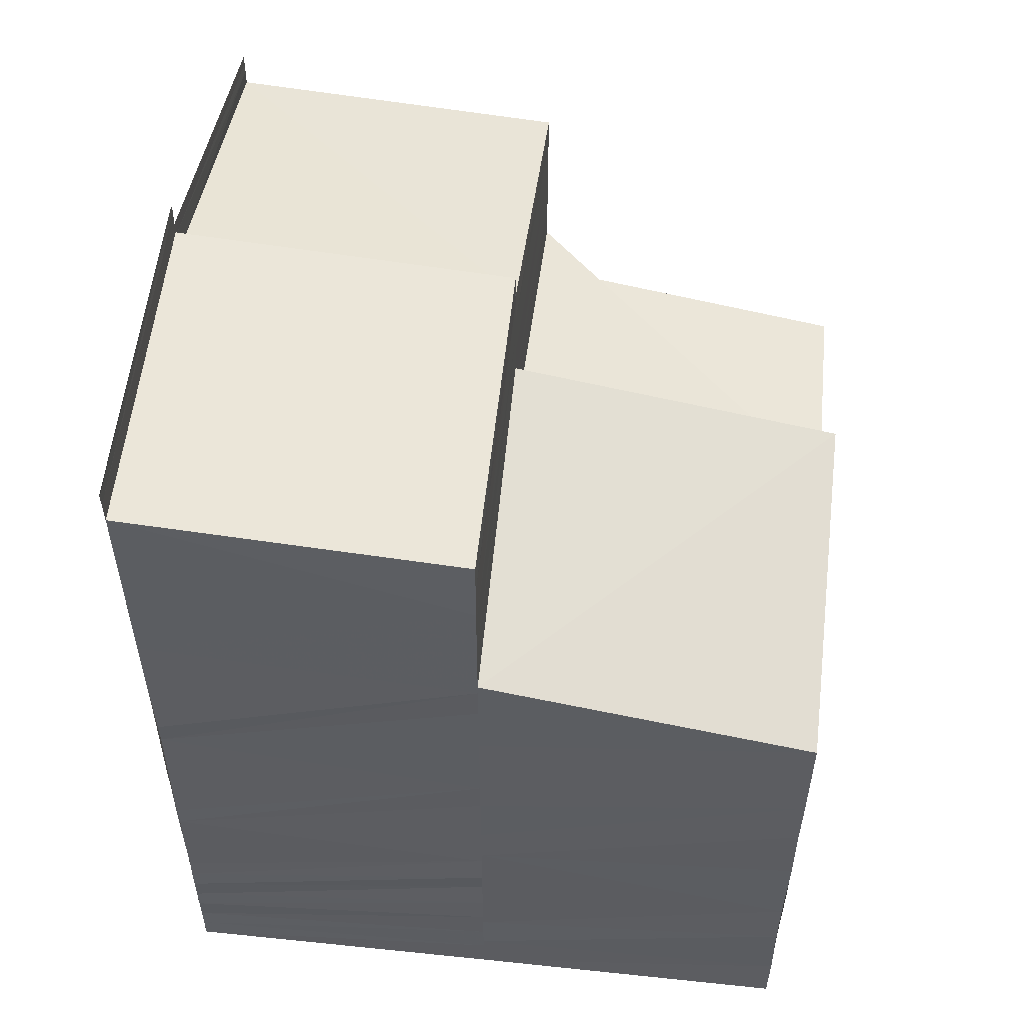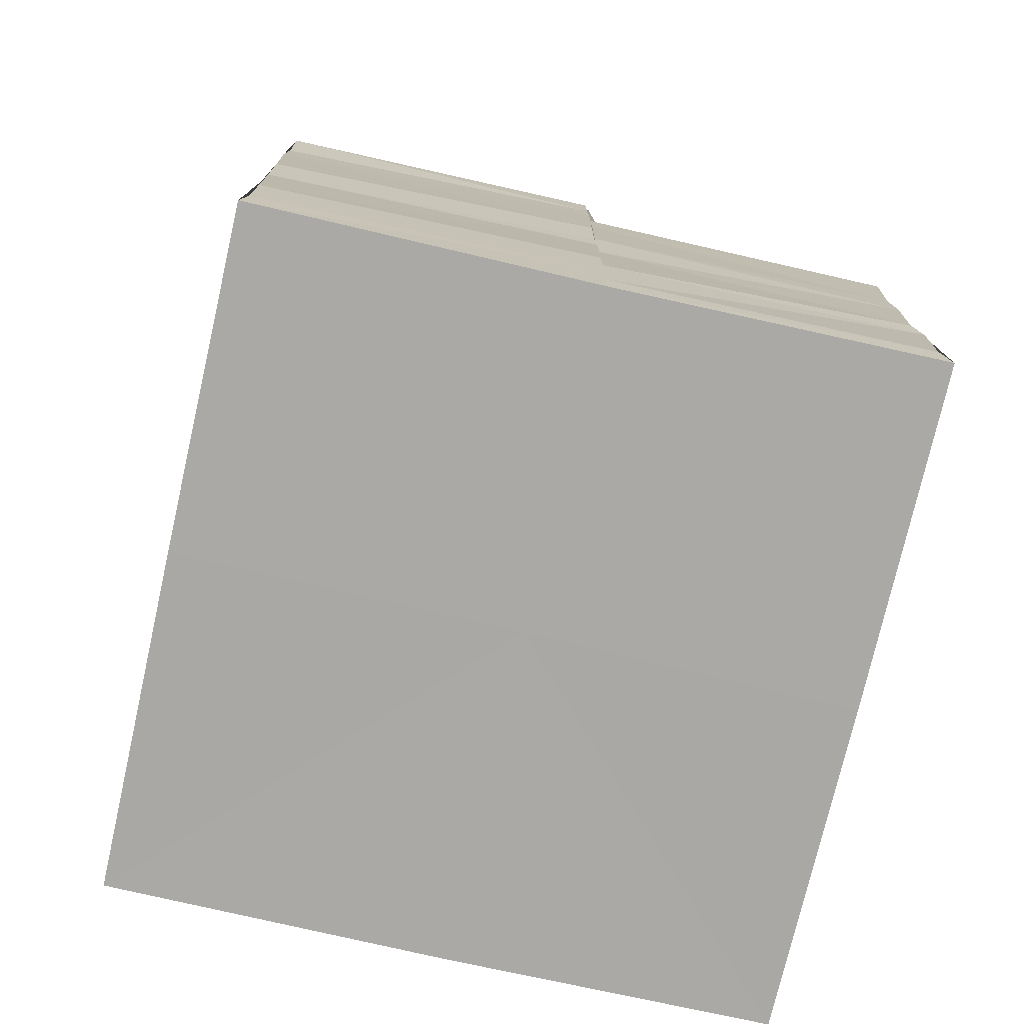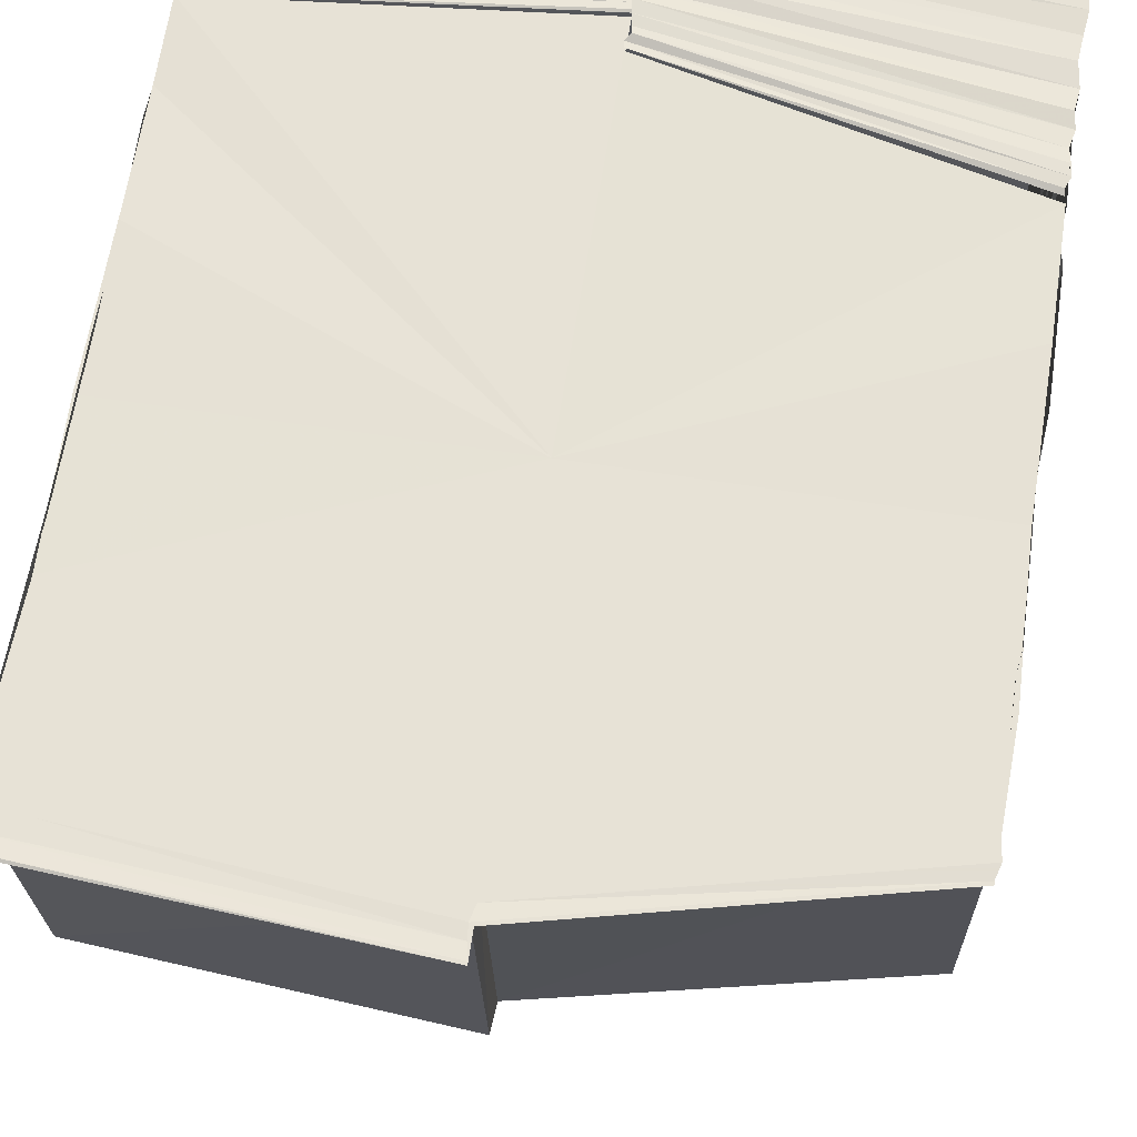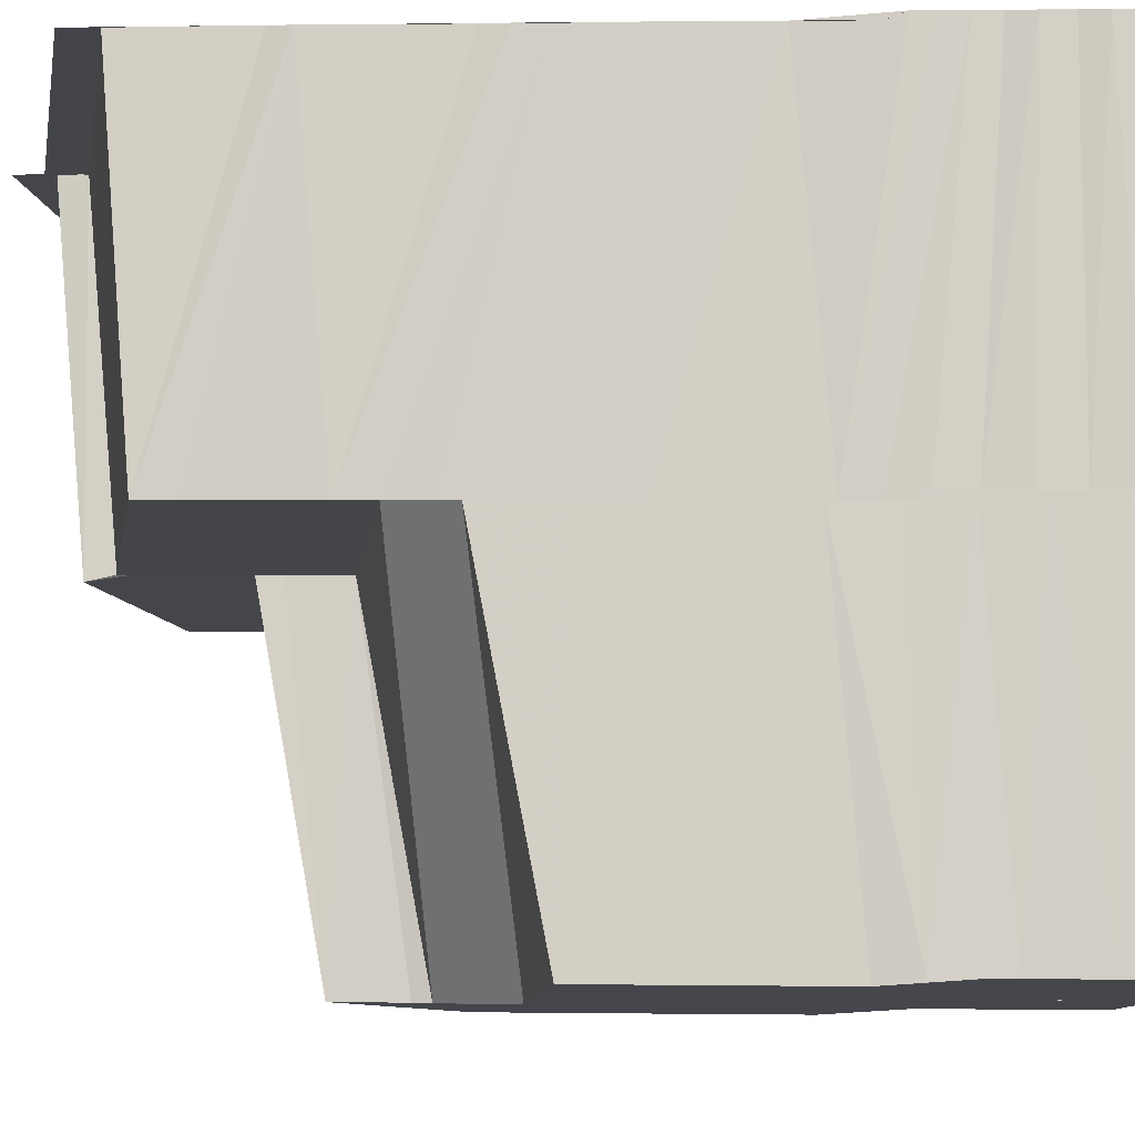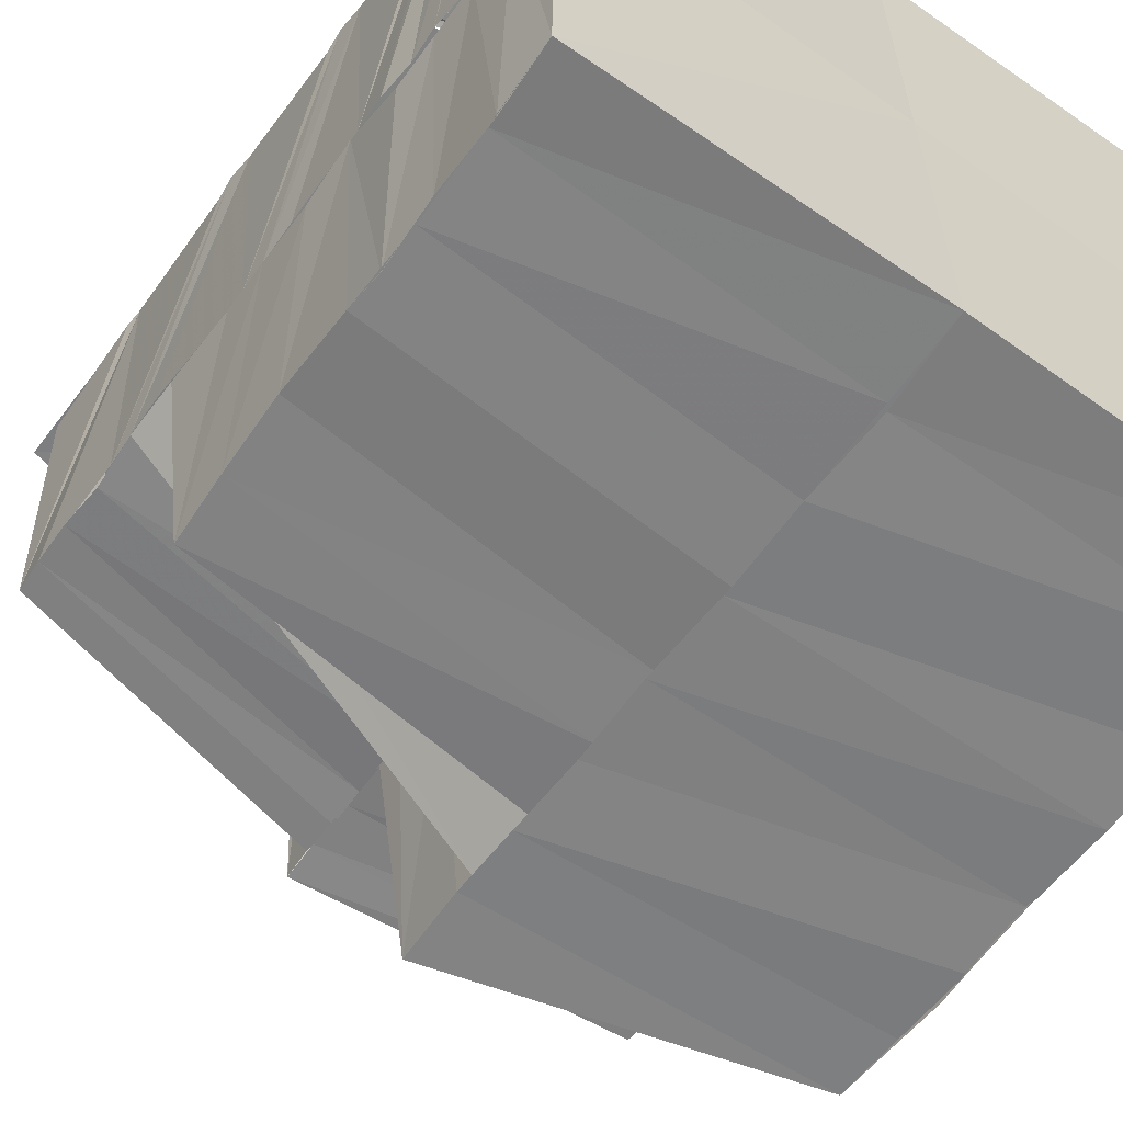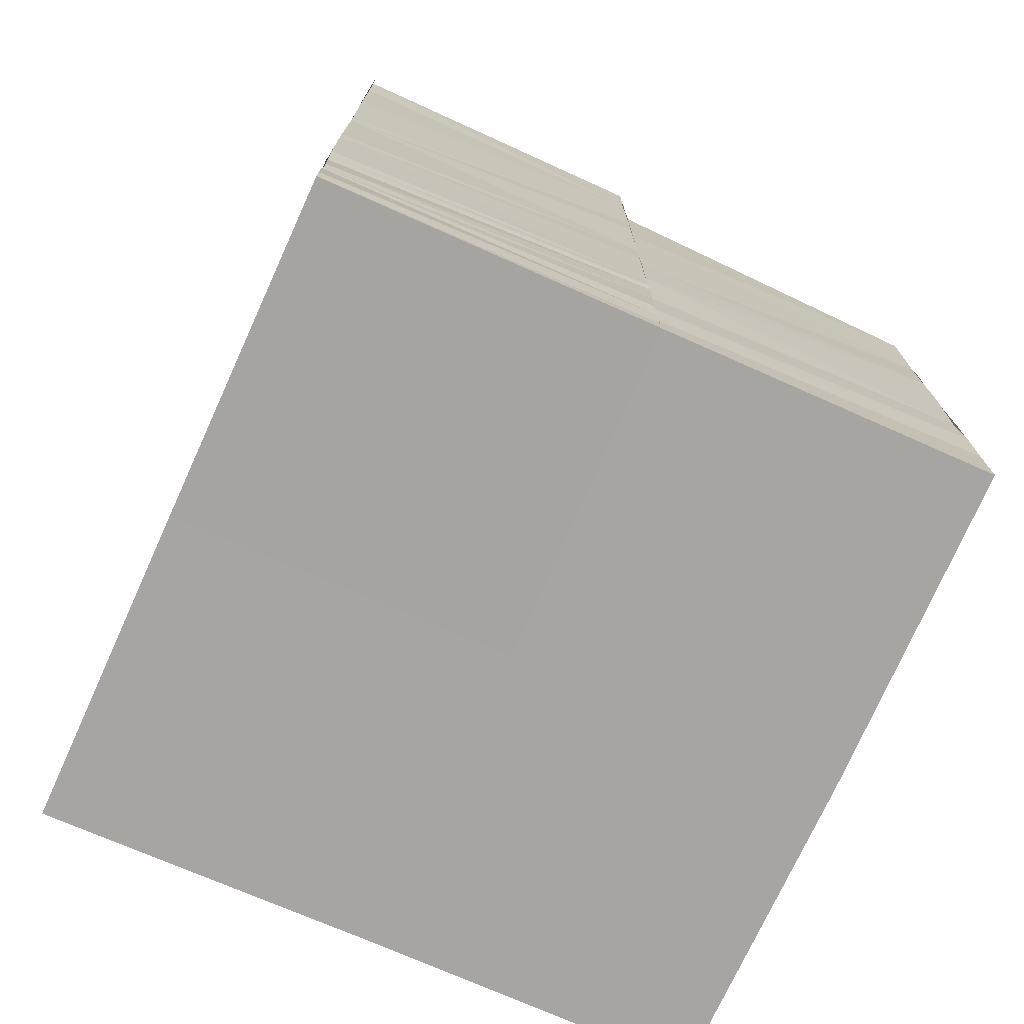
<metadata>
{"format":"obj","ext":"obj","renderer":"f3d","projection":"perspective","resolution":1024,"background":"white","views":[{"elev":53.6,"azim":-83.4,"up":"+Z"},{"elev":-75.3,"azim":-13.0,"up":"+Z"},{"elev":63.6,"azim":8.8,"up":"+Y"},{"elev":-9.4,"azim":93.3,"up":"+Y"},{"elev":-60.4,"azim":143.9,"up":"+Y"},{"elev":-73.6,"azim":-114.0,"up":"+Z"}]}
</metadata>
<code>
o 5223
v 2249 1880 17.28
v 2249 1880 17.27
v 2249 1880 17.28
v 2249 1880 17.27
v 2249 1880 17.28
v 2249 1880 17.28
v 2249 1880 17.27
v 2249 1880 17.27
v 2249 1880 17.27
v 2249 1880 17.27
v 2249 1880 17.27
v 2249 1880 17.27
v 2249 1880 17.27
v 2249 1880 17.27
v 2249 1880 17.27
v 2249 1880 17.27
v 2249 1880 17.27
v 2249 1880 17.26
v 2249 1880 17.26
v 2249 1880 17.27
v 2249 1880 17.26
v 2249 1880 17.26
v 2249 1880 17.26
v 2249 1880 17.26
v 2249 1880 17.26
v 2249 1880 17.25
v 2249 1880 17.25
v 2249 1880 17.26
v 2249 1880 17.25
v 2249 1880 17.25
v 2249 1880 17.25
v 2249 1880 17.25
v 2249 1880 17.25
v 2249 1880 17.25
v 2249 1880 17.25
v 2249 1880 17.25
v 2249 1880 17.25
v 2249 1880 17.25
v 2249 1880 17.25
v 2249 1880 17.25
v 2249 1880 17.25
v 2249 1880 17.25
v 2249 1880 17.25
v 2249 1880 17.25
v 2249 1880 17.25
v 2249 1880 17.25
v 2249 1880 17.25
v 2249 1880 17.25
v 2249 1880 17.25
v 2249 1880 17.25
v 2249 1880 17.25
v 2249 1880 17.25
v 2249 1880 17.26
v 2249 1880 17.26
v 2249 1880 17.26
v 2249 1880 17.26
v 2249 1880 17.26
v 2249 1880 17.26
v 2249 1880 17.26
v 2249 1880 17.27
v 2249 1880 17.27
v 2249 1880 17.27
v 2249 1880 17.27
v 2249 1880 17.27
v 2249 1880 17.27
v 2249 1880 17.27
v 2249 1880 17.27
v 2249 1880 17.27
v 2249 1880 17.27
v 2249 1880 17.27
v 2249 1880 17.26
v 2249 1880 17.26
v 2249 1880 17.26
v 2249 1880 17.26
v 2249 1880 17.26
v 2249 1880 17.26
v 2249 1880 17.26
v 2249 1880 17.26
v 2249 1880 17.25
v 2249 1880 17.25
v 2249 1880 17.25
v 2249 1880 17.25
v 2249 1880 17.25
v 2249 1880 17.25
v 2249 1880 17.25
v 2249 1880 17.25
v 2249 1880 17.25
v 2249 1880 17.25
v 2249 1880 17.25
v 2249 1880 17.25
v 2249 1880 17.25
v 2249 1880 17.25
v 2249 1880 17.25
v 2249 1880 17.25
v 2249 1880 17.25
v 2249 1880 17.25
v 2249 1880 17.25
v 2249 1880 17.25
v 2249 1880 17.25
v 2249 1880 17.25
v 2249 1880 17.25
v 2249 1880 17.25
v 2249 1880 17.25
v 2249 1880 17.25
v 2249 1880 17.25
v 2249 1880 17.25
v 2249 1880 17.25
v 2249 1880 17.25
v 2249 1880 17.25
v 2249 1880 17.25
v 2249 1880 17.25
v 2249 1880 17.25
v 2249 1880 17.25
v 2249 1880 17.25
v 2249 1880 17.25
v 2249 1880 17.25
v 2249 1880 17.25
v 2249 1880 17.25
v 2249 1880 17.25
v 2249 1880 17.26
v 2249 1880 17.25
v 2249 1880 17.25
v 2249 1880 17.25
v 2249 1880 17.25
v 2249 1880 17.26
v 2249 1880 17.25
v 2249 1880 17.25
v 2249 1880 17.25
v 2249 1880 17.25
v 2249 1880 17.26
v 2249 1880 17.26
v 2249 1880 17.25
v 2249 1880 17.26
v 2249 1880 17.26
v 2249 1880 17.26
v 2249 1880 17.26
v 2249 1880 17.26
v 2249 1880 17.26
v 2249 1880 17.27
v 2249 1880 17.26
v 2249 1880 17.27
v 2249 1880 17.26
v 2249 1880 17.27
v 2249 1880 17.27
v 2249 1880 17.27
v 2249 1880 17.27
v 2249 1880 17.27
v 2249 1880 17.27
v 2249 1880 17.27
v 2249 1880 17.27
v 2249 1880 17.27
v 2249 1880 17.27
v 2249 1880 17.27
v 2249 1880 17.27
v 2249 1880 17.27
v 2249 1880 17.27
v 2249 1880 17.27
v 2249 1880 17.27
v 2249 1880 17.26
v 2249 1880 17.26
v 2249 1880 17.27
v 2249 1880 17.27
v 2249 1880 17.27
v 2249 1880 17.27
v 2249 1880 17.27
v 2249 1880 17.27
v 2249 1880 17.27
v 2249 1880 17.27
v 2249 1880 17.27
v 2249 1880 17.26
v 2249 1880 17.26
v 2249 1880 17.26
v 2249 1880 17.26
v 2249 1880 17.26
v 2249 1880 17.26
v 2249 1880 17.26
v 2249 1880 17.26
v 2249 1880 17.26
v 2249 1880 17.26
v 2249 1880 17.26
v 2249 1880 17.26
v 2249 1880 17.26
v 2249 1880 17.26
v 2249 1880 17.26
v 2249 1880 17.26
v 2249 1880 17.26
v 2249 1880 17.26
v 2249 1880 17.26
v 2249 1880 17.26
v 2249 1880 17.25
v 2249 1880 17.25
v 2249 1880 17.25
v 2249 1880 17.26
v 2249 1880 17.25
v 2249 1880 17.25
v 2249 1880 17.25
v 2249 1880 17.25
v 2249 1880 17.25
v 2249 1880 17.25
v 2249 1880 17.25
v 2249 1880 17.25
v 2249 1880 17.27
v 2249 1880 17.27
v 2249 1880 17.27
v 2249 1880 17.27
v 2249 1880 17.27
v 2249 1880 17.27
v 2249 1880 17.27
v 2249 1880 17.27
v 2249 1880 17.27
v 2249 1880 17.27
v 2249 1880 17.27
v 2249 1880 17.27
v 2249 1880 17.27
v 2249 1880 17.27
v 2249 1880 17.27
v 2249 1880 17.27
v 2249 1880 17.27
v 2249 1880 17.27
v 2249 1880 17.27
v 2249 1880 17.27
v 2249 1880 17.26
v 2249 1880 17.26
v 2249 1880 17.25
v 2249 1880 17.25
v 2249 1880 17.26
v 2249 1880 17.25
v 2249 1880 17.26
v 2249 1880 17.25
v 2249 1880 17.26
v 2249 1880 17.25
v 2249 1880 17.26
v 2249 1880 17.25
v 2249 1880 17.25
v 2249 1880 17.25
v 2249 1880 17.25
v 2249 1880 17.25
v 2249 1880 17.25
v 2249 1880 17.25
v 2249 1880 17.25
v 2249 1880 17.25
v 2249 1880 17.25
v 2249 1880 17.25
v 2249 1880 17.25
v 2249 1880 17.25
v 2249 1880 17.25
v 2249 1880 17.25
v 2249 1880 17.25
v 2249 1880 17.25
v 2249 1880 17.25
v 2249 1880 17.25
v 2249 1880 17.25
v 2249 1880 17.25
v 2249 1880 17.25
v 2249 1880 17.25
v 2249 1880 17.25
v 2249 1880 17.25
v 2249 1880 17.27
v 2249 1880 17.27
v 2249 1880 17.27
v 2249 1880 17.27
v 2249 1880 17.27
v 2249 1880 17.28
v 2249 1880 17.27
v 2249 1880 17.26
v 2249 1880 17.27
v 2249 1880 17.26
v 2249 1880 17.26
v 2249 1880 17.26
v 2249 1880 17.25
v 2249 1880 17.28
v 2249 1880 17.28
v 2249 1880 17.27
v 2249 1880 17.28
v 2249 1880 17.27
v 2249 1880 17.26
v 2249 1880 17.26
v 2249 1880 17.26
v 2249 1880 17.25
v 2249 1880 17.25
f 1 2 3
f 2 4 5
f 4 6 5
f 4 7 6
f 8 9 6
f 9 10 11
f 12 13 7
f 14 13 12
f 13 15 16
f 14 17 13
f 18 17 14
f 18 19 17
f 19 20 17
f 19 21 20
f 22 21 19
f 22 23 21
f 23 24 21
f 23 25 24
f 26 25 23
f 26 27 25
f 27 28 25
f 27 29 28
f 29 30 28
f 29 31 30
f 31 32 30
f 31 33 32
f 33 34 32
f 33 35 34
f 35 36 34
f 35 37 36
f 37 38 36
f 37 39 38
f 40 41 38
f 40 41 42
f 41 43 42
f 41 43 44
f 45 40 42
f 45 40 46
f 47 48 44
f 47 44 49
f 50 47 49
f 50 49 51
f 52 50 51
f 52 51 53
f 53 51 54
f 53 54 55
f 56 53 55
f 56 55 57
f 58 56 57
f 58 57 59
f 59 57 60
f 59 60 61
f 61 60 62
f 62 63 64
f 60 65 66
f 67 66 68
f 69 70 63
f 60 71 69
f 71 72 69
f 71 73 72
f 73 74 72
f 73 75 74
f 75 76 74
f 75 77 76
f 77 78 76
f 77 79 78
f 79 80 78
f 79 81 80
f 81 82 80
f 81 83 82
f 43 84 82
f 43 84 42
f 84 85 42
f 84 85 86
f 85 87 42
f 85 87 88
f 87 89 42
f 89 45 42
f 87 90 91
f 89 45 92
f 93 89 92
f 94 91 95
f 94 96 97
f 97 92 98
f 99 93 98
f 100 95 101
f 100 94 102
f 102 98 103
f 104 99 103
f 105 101 106
f 105 100 107
f 107 103 108
f 109 104 108
f 110 106 111
f 110 105 112
f 112 108 113
f 114 109 113
f 115 111 116
f 115 110 117
f 117 113 118
f 119 114 118
f 120 116 121
f 120 115 122
f 122 118 123
f 124 119 123
f 125 121 126
f 125 120 127
f 127 123 128
f 129 124 128
f 130 125 131
f 131 125 132
f 133 130 131
f 133 131 134
f 135 133 134
f 135 134 136
f 137 135 136
f 138 135 137
f 139 138 137
f 139 137 140
f 141 139 140
f 141 140 142
f 143 141 142
f 144 141 143
f 145 146 143
f 147 145 148
f 149 143 150
f 148 149 150
f 151 152 139
f 153 151 154
f 155 139 154
f 156 157 155
f 158 159 139
f 158 160 159
f 161 156 162
f 162 154 163
f 164 162 163
f 164 163 144
f 165 164 144
f 166 165 167
f 165 168 169
f 160 170 171
f 172 173 170
f 160 172 174
f 175 176 173
f 172 175 177
f 178 179 176
f 175 178 180
f 174 181 182
f 177 183 181
f 180 184 183
f 185 186 182
f 186 187 181
f 187 188 183
f 188 189 184
f 184 190 191
f 190 192 191
f 193 190 184
f 190 194 192
f 194 195 192
f 194 196 195
f 196 88 195
f 196 197 88
f 178 198 193
f 198 199 193
f 198 200 199
f 200 86 199
f 200 201 86
f 202 203 204
f 203 205 204
f 203 11 205
f 206 207 205
f 208 209 11
f 210 209 211
f 212 213 208
f 214 212 215
f 212 216 213
f 216 217 213
f 216 218 217
f 218 219 217
f 218 220 221
f 222 223 224
f 223 225 224
f 223 226 225
f 226 227 225
f 226 228 227
f 228 229 227
f 228 230 229
f 230 231 229
f 230 232 231
f 232 233 231
f 232 132 233
f 132 128 233
f 231 234 235
f 234 236 235
f 234 237 236
f 237 238 236
f 237 239 238
f 239 240 238
f 239 128 240
f 128 241 240
f 128 242 241
f 242 243 241
f 242 244 243
f 244 245 243
f 244 246 245
f 246 247 245
f 246 113 247
f 113 248 247
f 113 249 248
f 249 250 248
f 249 251 250
f 251 252 250
f 251 253 252
f 253 254 252
f 253 255 254
f 255 256 254
f 255 92 256
f 92 46 256
f 92 257 46
f 258 259 260
f 259 261 262
f 263 264 265
f 264 266 265
f 266 267 265
f 267 268 265
f 268 269 265
f 269 270 265
f 271 272 265
f 273 274 265
f 275 273 265
f 276 275 265
f 277 276 265
f 278 277 265
f 279 278 265
f 280 279 265

</code>
